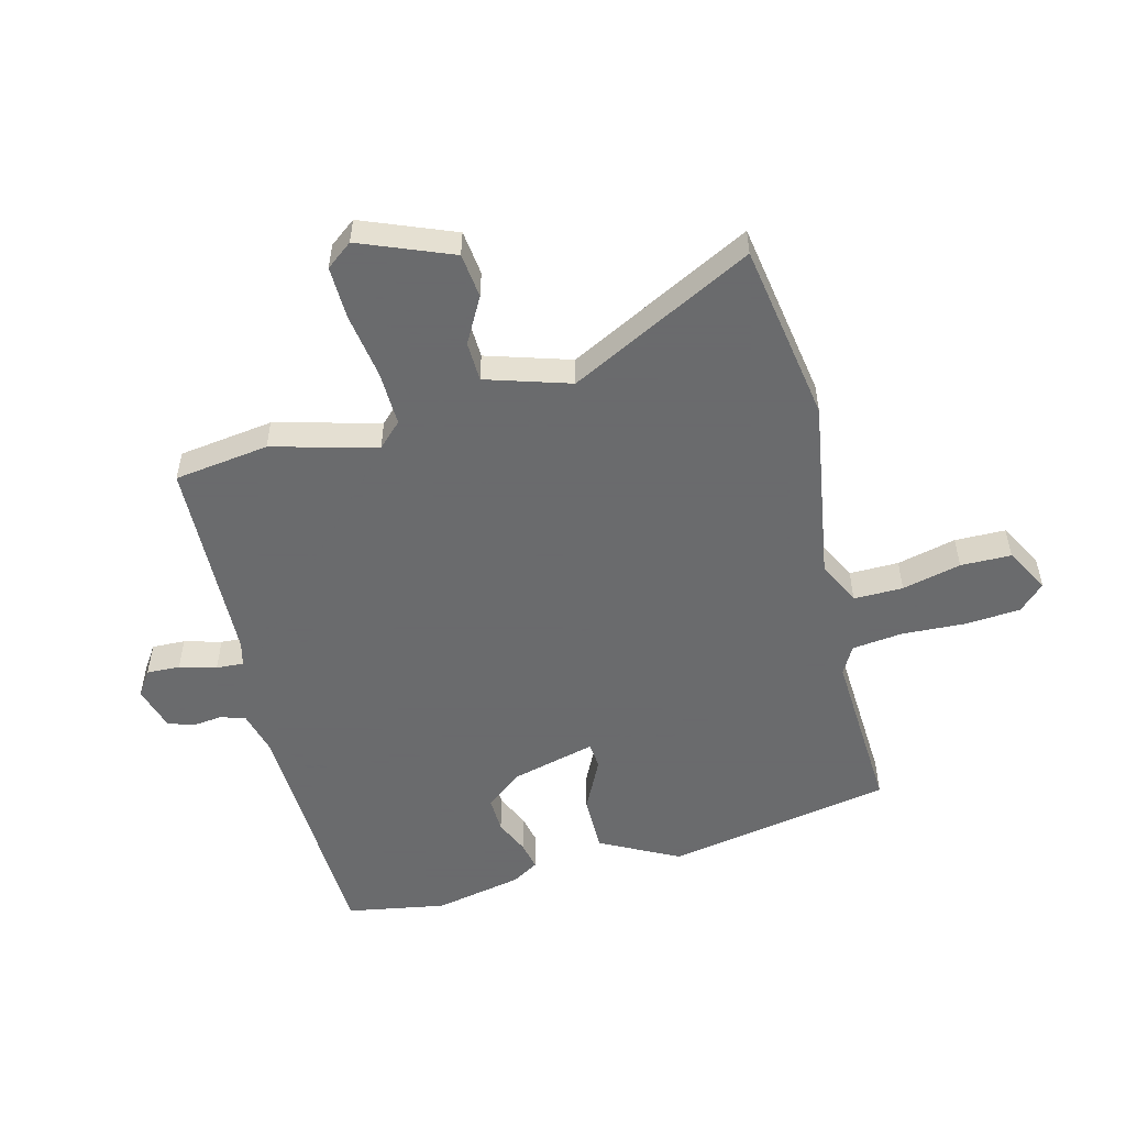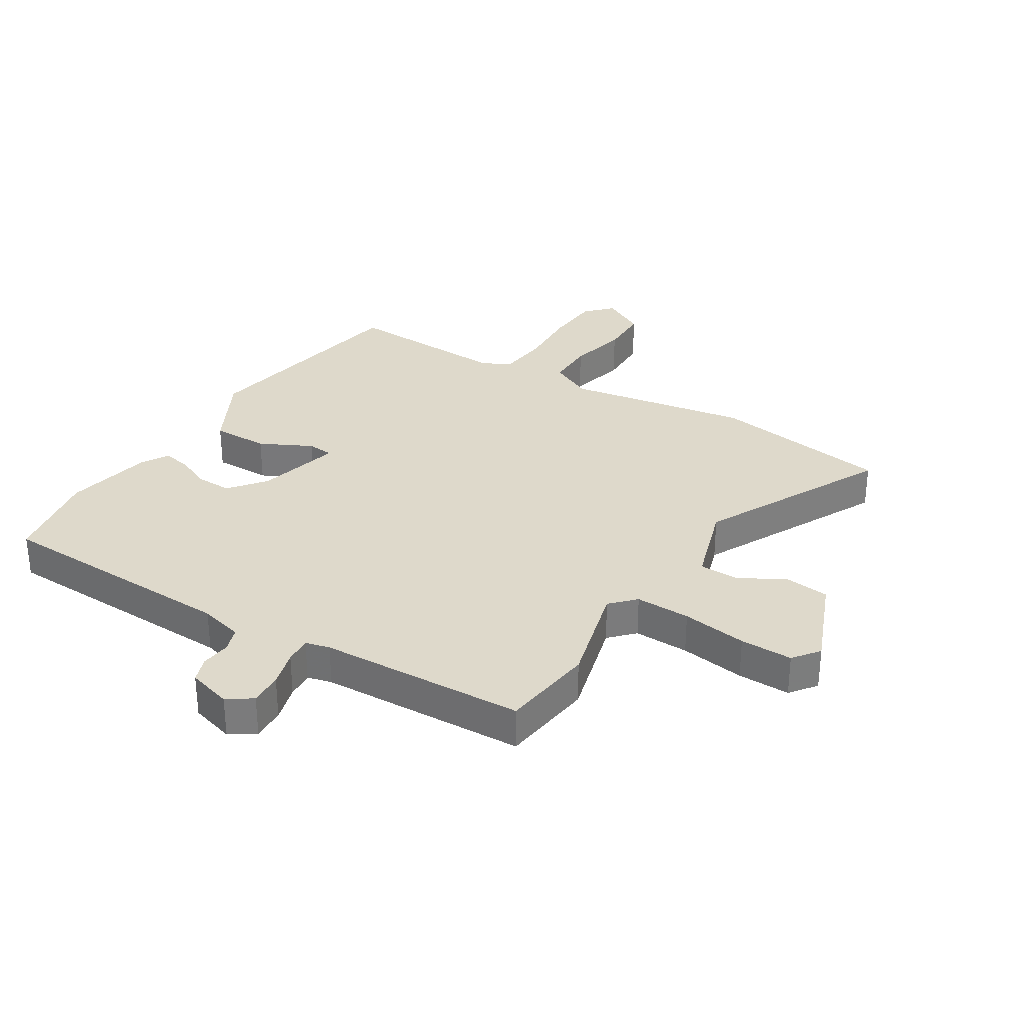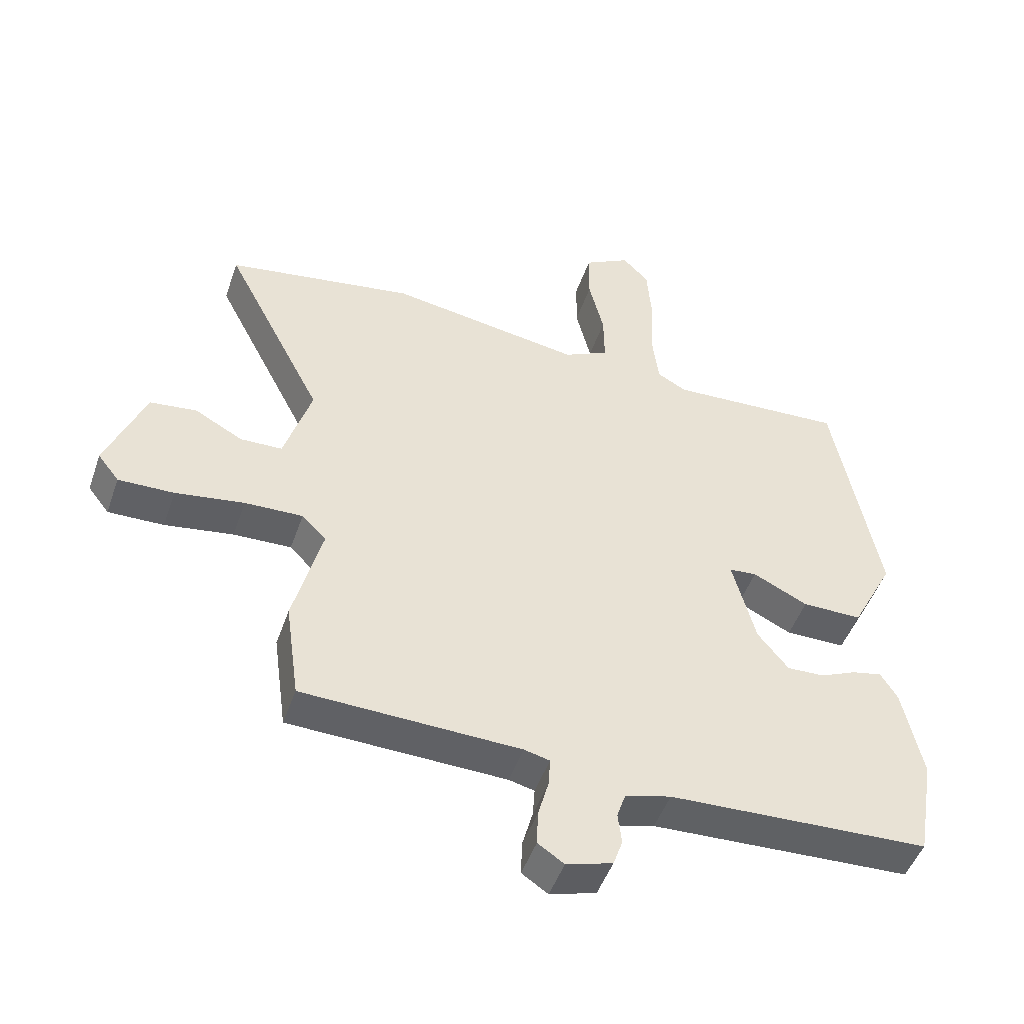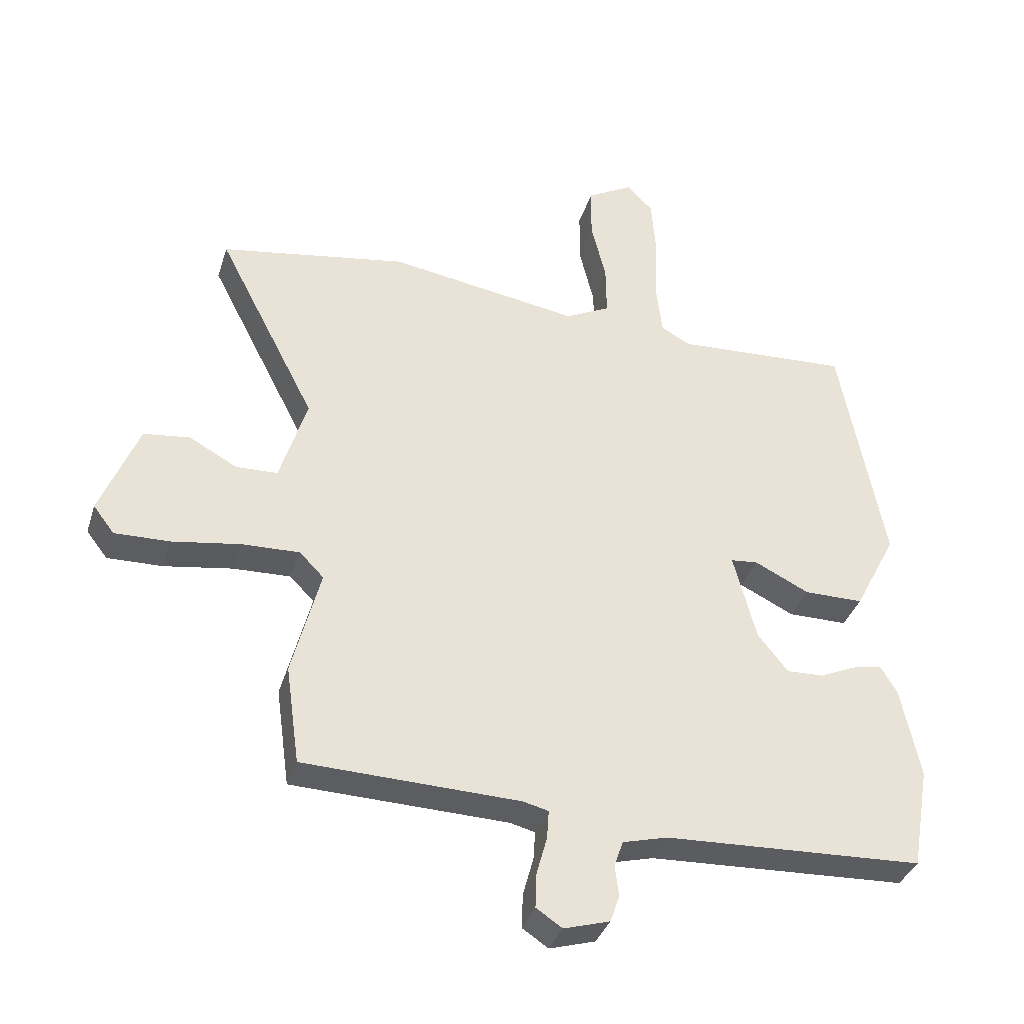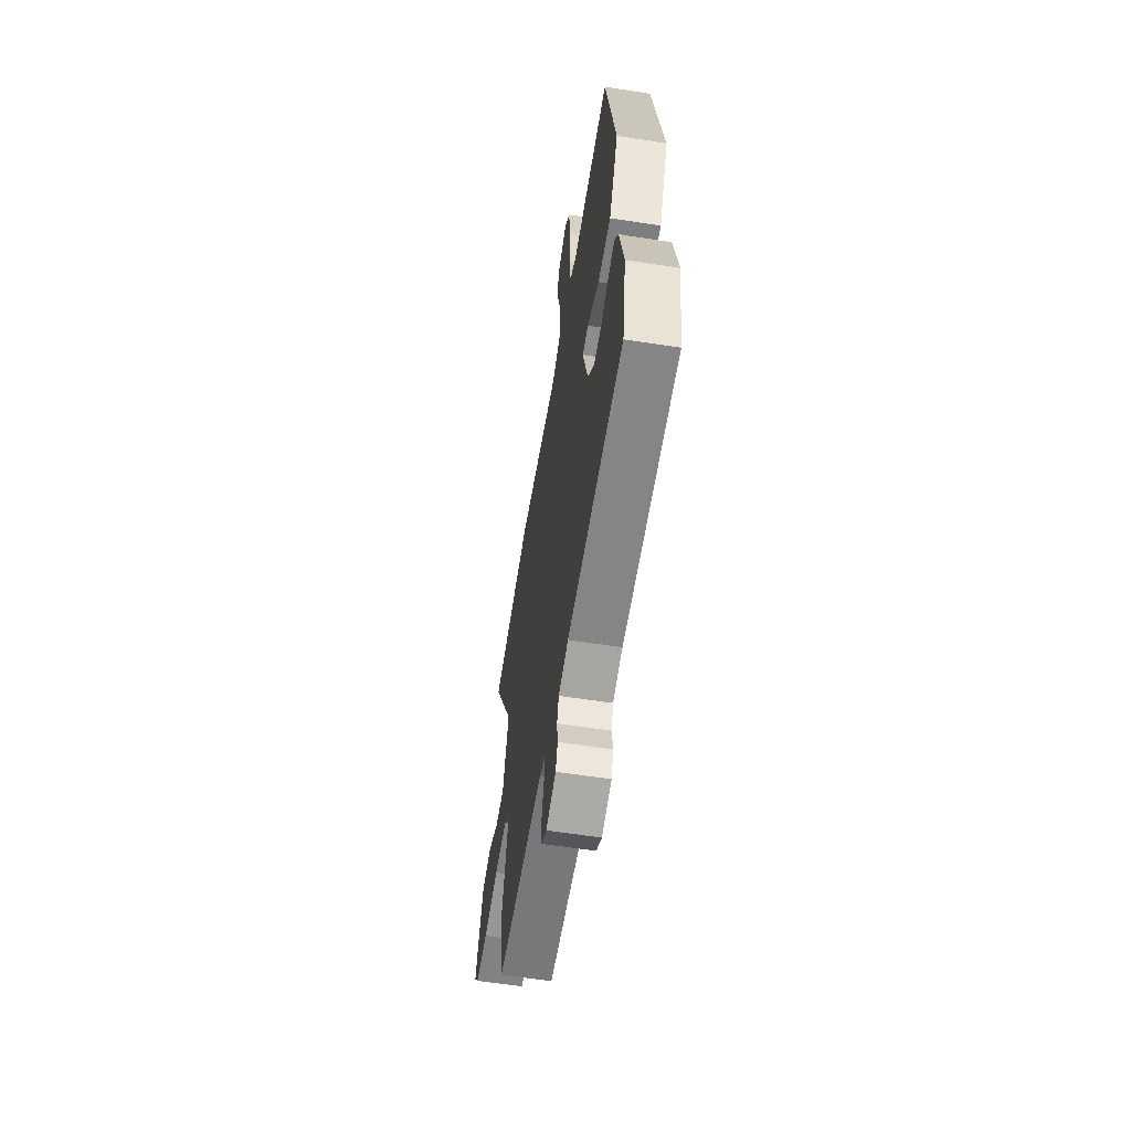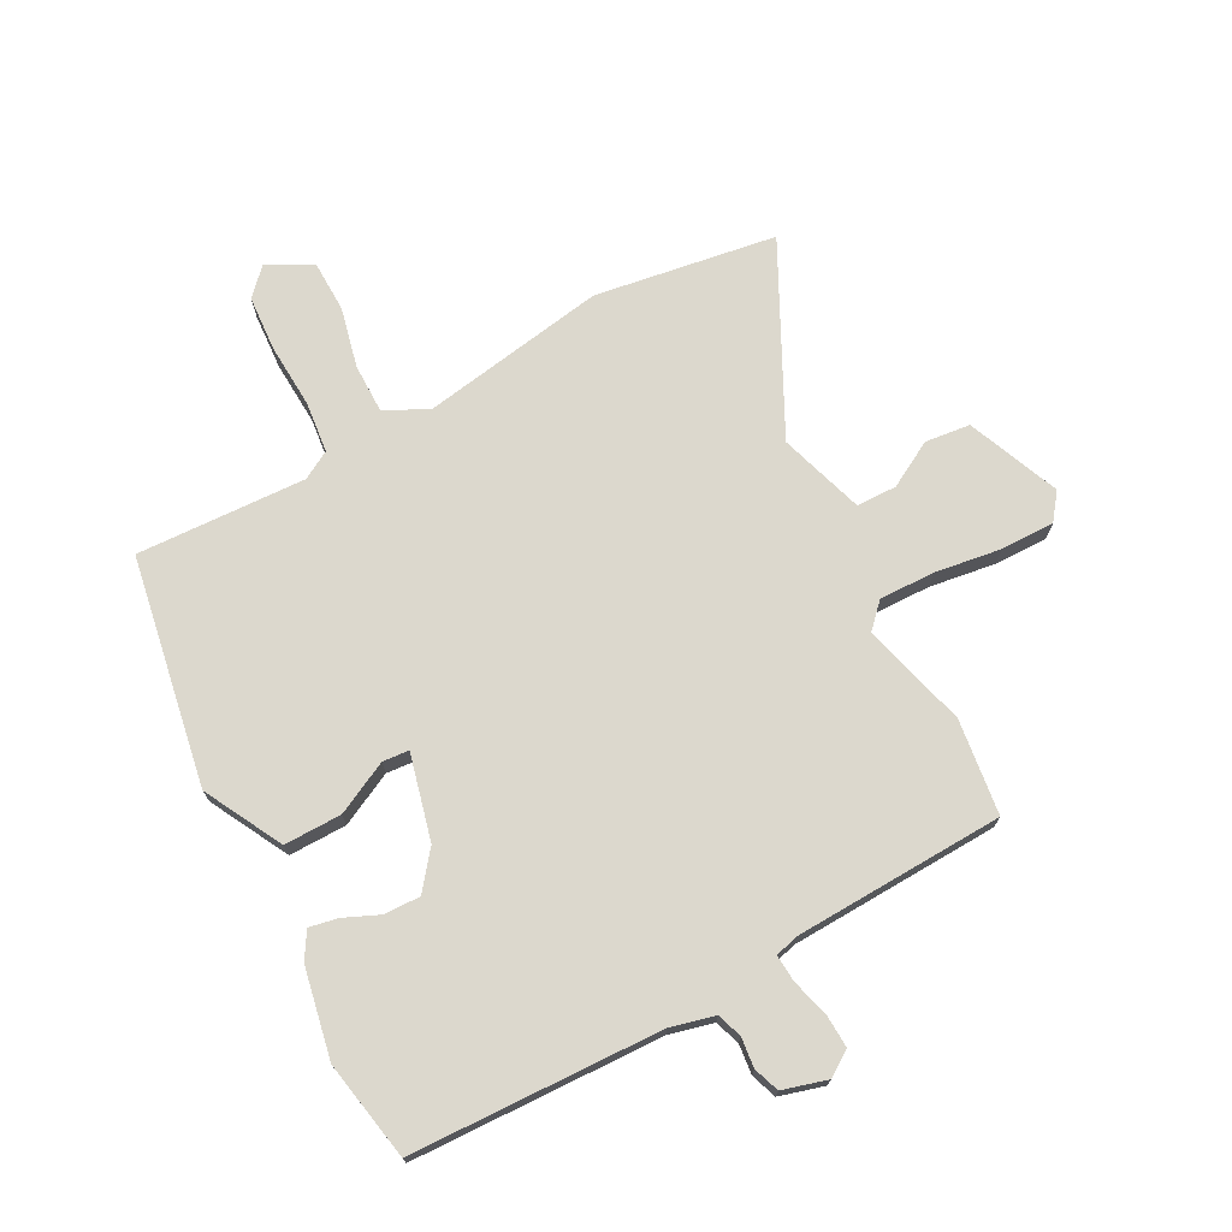
<metadata>
{"format":"obj","ext":"obj","renderer":"f3d","projection":"perspective","resolution":1024,"background":"white","views":[{"elev":-53.2,"azim":-75.7,"up":"+Y"},{"elev":31.7,"azim":-148.7,"up":"+Y"},{"elev":-48.4,"azim":-18.8,"up":"+Z"},{"elev":-35.9,"azim":-16.6,"up":"+Z"},{"elev":-59.3,"azim":80.9,"up":"+Z"},{"elev":72.4,"azim":151.4,"up":"+Y"}]}
</metadata>
<code>
v 0.526 0.07 -0.353
v 0.497 0.07 -0.519
v 0.08 0.07 -0.537
v 0.007 0.07 -0.556
v -0.007 0.07 -0.598
v -0.001 0.07 -0.648
v -0.016 0.07 -0.691
v -0.09 0.07 -0.713
v -0.132 0.07 -0.685
v -0.13 0.07 -0.629
v -0.113 0.07 -0.567
v -0.11 0.07 -0.521
v -0.151 0.07 -0.511
v -0.5 0.07 -0.5
v -0.522 0.07 -0.341
v -0.476 0.07 -0.165
v -0.515 0.07 -0.125
v -0.608 0.07 -0.128
v -0.718 0.07 -0.145
v -0.807 0.07 -0.147
v -0.841 0.07 -0.103
v -0.779 0.07 0.052
v -0.704 0.07 0.061
v -0.627 0.07 0.019
v -0.56 0.07 0.021
v -0.516 0.07 0.163
v -0.675 0.07 0.472
v -0.373 0.07 0.521
v -0.064 0.07 0.472
v 0.008 0.07 0.508
v 0.007 0.07 0.591
v -0.017 0.07 0.69
v -0.016 0.07 0.775
v 0.058 0.07 0.816
v 0.1 0.07 0.773
v 0.107 0.07 0.68
v 0.102 0.07 0.573
v 0.112 0.07 0.488
v 0.159 0.07 0.462
v 0.441 0.07 0.477
v 0.512 0.07 0.097
v 0.444 0.07 -0.034
v 0.348 0.07 -0.034
v 0.26 0.07 0.009
v 0.216 0.07 0.005
v 0.253 0.07 -0.137
v 0.302 0.07 -0.198
v 0.362 0.07 -0.196
v 0.42 0.07 -0.17
v 0.468 0.07 -0.16
v 0.495 0.07 -0.204
v 0.526 0 -0.353
v 0.497 0 -0.519
v 0.08 0 -0.537
v 0.007 0 -0.556
v -0.007 0 -0.598
v -0.001 0 -0.648
v -0.016 0 -0.691
v -0.09 0 -0.713
v -0.132 0 -0.685
v -0.13 0 -0.629
v -0.113 0 -0.567
v -0.11 0 -0.521
v -0.151 0 -0.511
v -0.5 0 -0.5
v -0.522 0 -0.341
v -0.476 0 -0.165
v -0.515 0 -0.125
v -0.608 0 -0.128
v -0.718 0 -0.145
v -0.807 0 -0.147
v -0.841 0 -0.103
v -0.779 0 0.052
v -0.704 0 0.061
v -0.627 0 0.019
v -0.56 0 0.021
v -0.516 0 0.163
v -0.675 0 0.472
v -0.373 0 0.521
v -0.064 0 0.472
v 0.008 0 0.508
v 0.007 0 0.591
v -0.017 0 0.69
v -0.016 0 0.775
v 0.058 0 0.816
v 0.1 0 0.773
v 0.107 0 0.68
v 0.102 0 0.573
v 0.112 0 0.488
v 0.159 0 0.462
v 0.441 0 0.477
v 0.512 0 0.097
v 0.444 0 -0.034
v 0.348 0 -0.034
v 0.26 0 0.009
v 0.216 0 0.005
v 0.253 0 -0.137
v 0.302 0 -0.198
v 0.362 0 -0.196
v 0.42 0 -0.17
v 0.468 0 -0.16
v 0.495 0 -0.204
f 1 2 3
f 51 1 3
f 50 51 3
f 49 50 3
f 48 49 3
f 47 48 3 4
f 46 47 4
f 45 46 4
f 42 43 44
f 41 42 44
f 40 41 44
f 39 40 44
f 38 39 44 45
f 35 36 37
f 34 35 37
f 33 34 37
f 32 33 37
f 31 32 37
f 30 31 37 38
f 38 45 4
f 30 38 4
f 29 30 4
f 29 4 5
f 28 29 5
f 27 28 5
f 26 27 5
f 22 23 24
f 21 22 24
f 20 21 24
f 19 20 24
f 18 19 24
f 17 18 24 25
f 25 26 5
f 17 25 5
f 16 17 5
f 13 14 15 16
f 9 10 11
f 8 9 11
f 7 8 11
f 6 7 11
f 5 6 11
f 5 11 12
f 16 5 12
f 12 13 16
f 54 53 52
f 54 52 102
f 54 102 101
f 54 101 100
f 54 100 99
f 55 54 99 98
f 55 98 97
f 55 97 96
f 95 94 93
f 95 93 92
f 95 92 91
f 95 91 90
f 96 95 90 89
f 88 87 86
f 88 86 85
f 88 85 84
f 88 84 83
f 88 83 82
f 89 88 82 81
f 55 96 89
f 55 89 81
f 55 81 80
f 56 55 80
f 56 80 79
f 56 79 78
f 56 78 77
f 75 74 73
f 75 73 72
f 75 72 71
f 75 71 70
f 75 70 69
f 76 75 69 68
f 56 77 76
f 56 76 68
f 56 68 67
f 67 66 65 64
f 62 61 60
f 62 60 59
f 62 59 58
f 62 58 57
f 62 57 56
f 63 62 56
f 63 56 67
f 67 64 63
f 1 52 53 2
f 2 53 54 3
f 3 54 55 4
f 4 55 56 5
f 5 56 57 6
f 6 57 58 7
f 7 58 59 8
f 8 59 60 9
f 9 60 61 10
f 10 61 62 11
f 11 62 63 12
f 12 63 64 13
f 13 64 65 14
f 14 65 66 15
f 15 66 67 16
f 16 67 68 17
f 17 68 69 18
f 18 69 70 19
f 19 70 71 20
f 20 71 72 21
f 21 72 73 22
f 22 73 74 23
f 23 74 75 24
f 24 75 76 25
f 25 76 77 26
f 26 77 78 27
f 27 78 79 28
f 28 79 80 29
f 29 80 81 30
f 30 81 82 31
f 31 82 83 32
f 32 83 84 33
f 33 84 85 34
f 34 85 86 35
f 35 86 87 36
f 36 87 88 37
f 37 88 89 38
f 38 89 90 39
f 39 90 91 40
f 40 91 92 41
f 41 92 93 42
f 42 93 94 43
f 43 94 95 44
f 44 95 96 45
f 45 96 97 46
f 46 97 98 47
f 47 98 99 48
f 48 99 100 49
f 49 100 101 50
f 50 101 102 51
f 51 102 52 1

</code>
